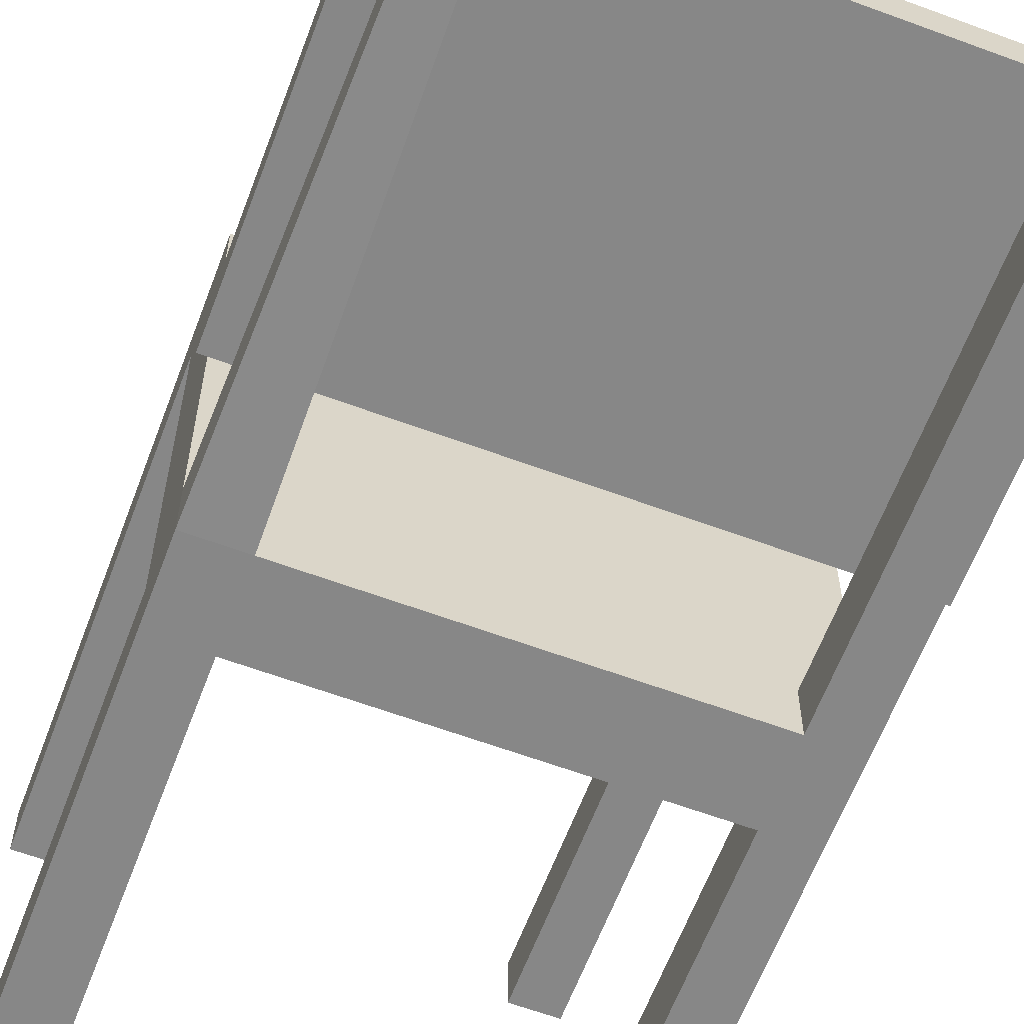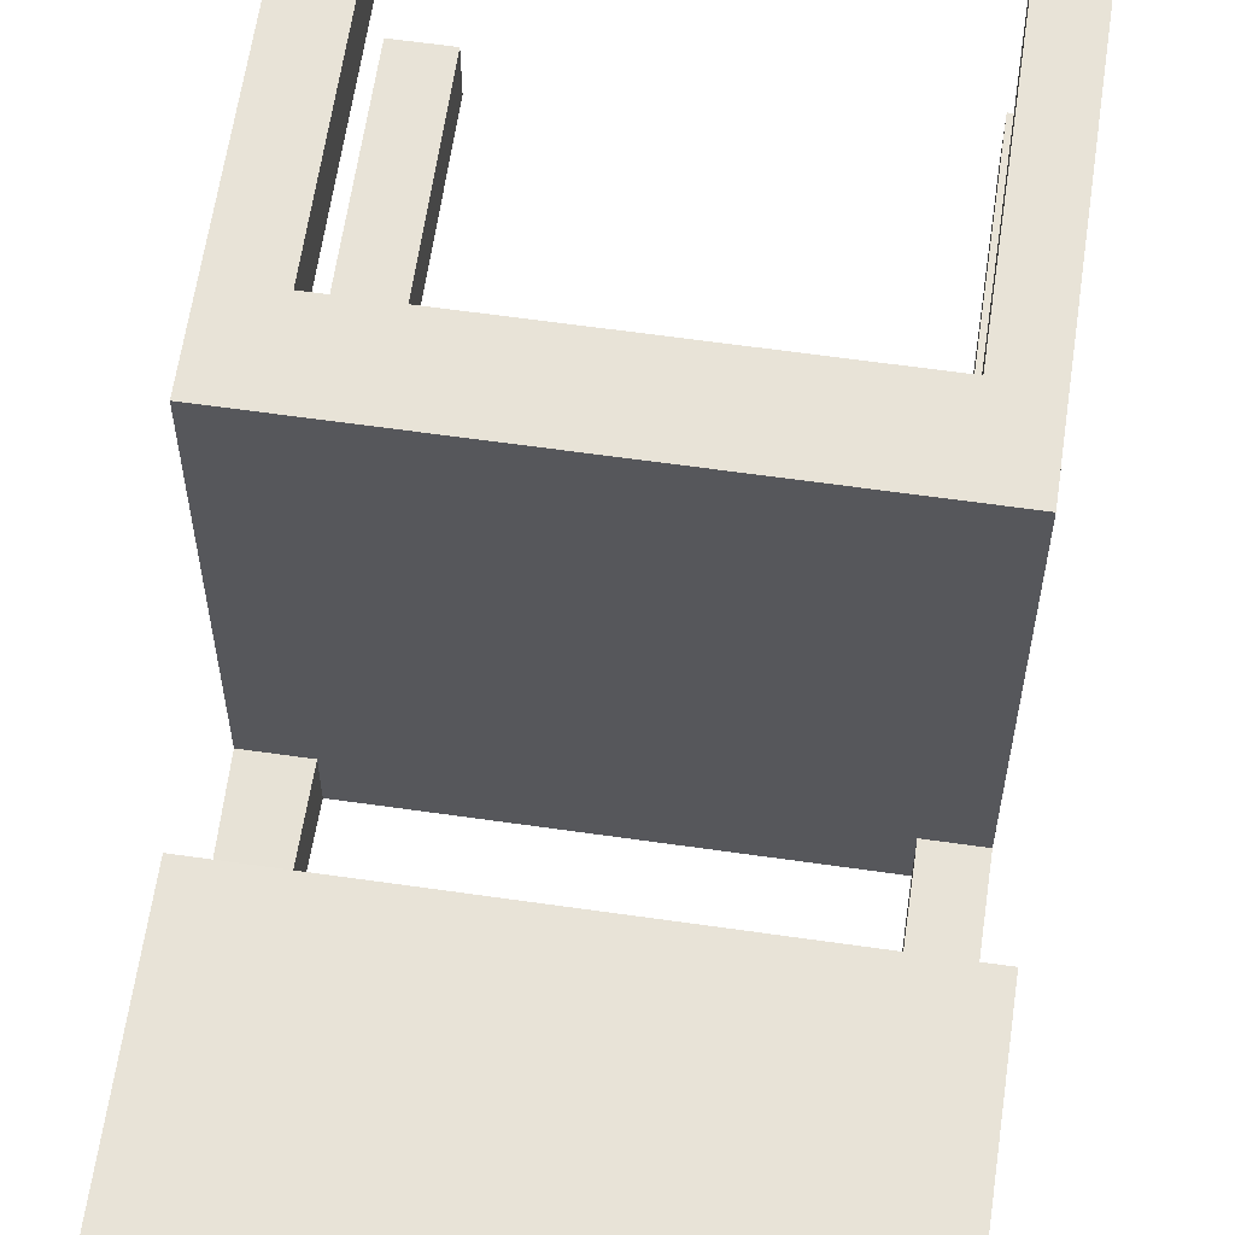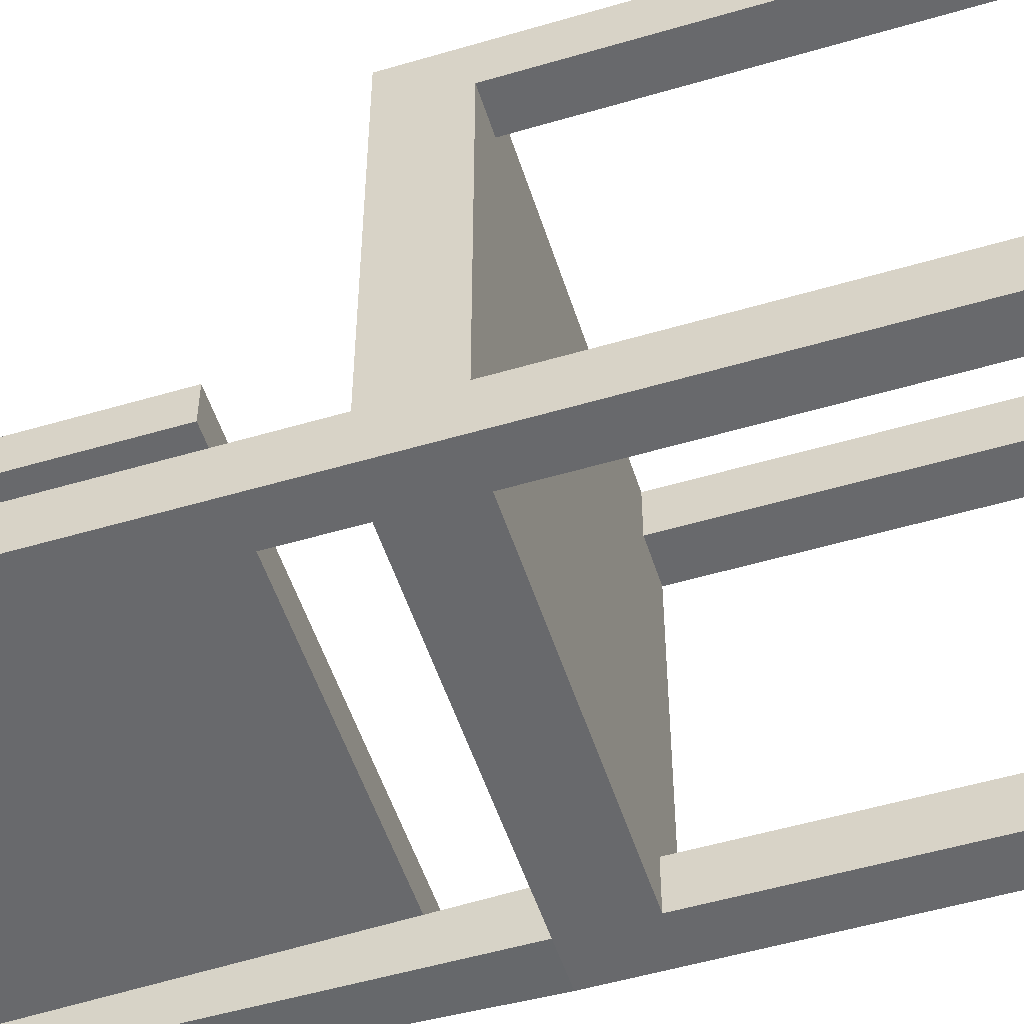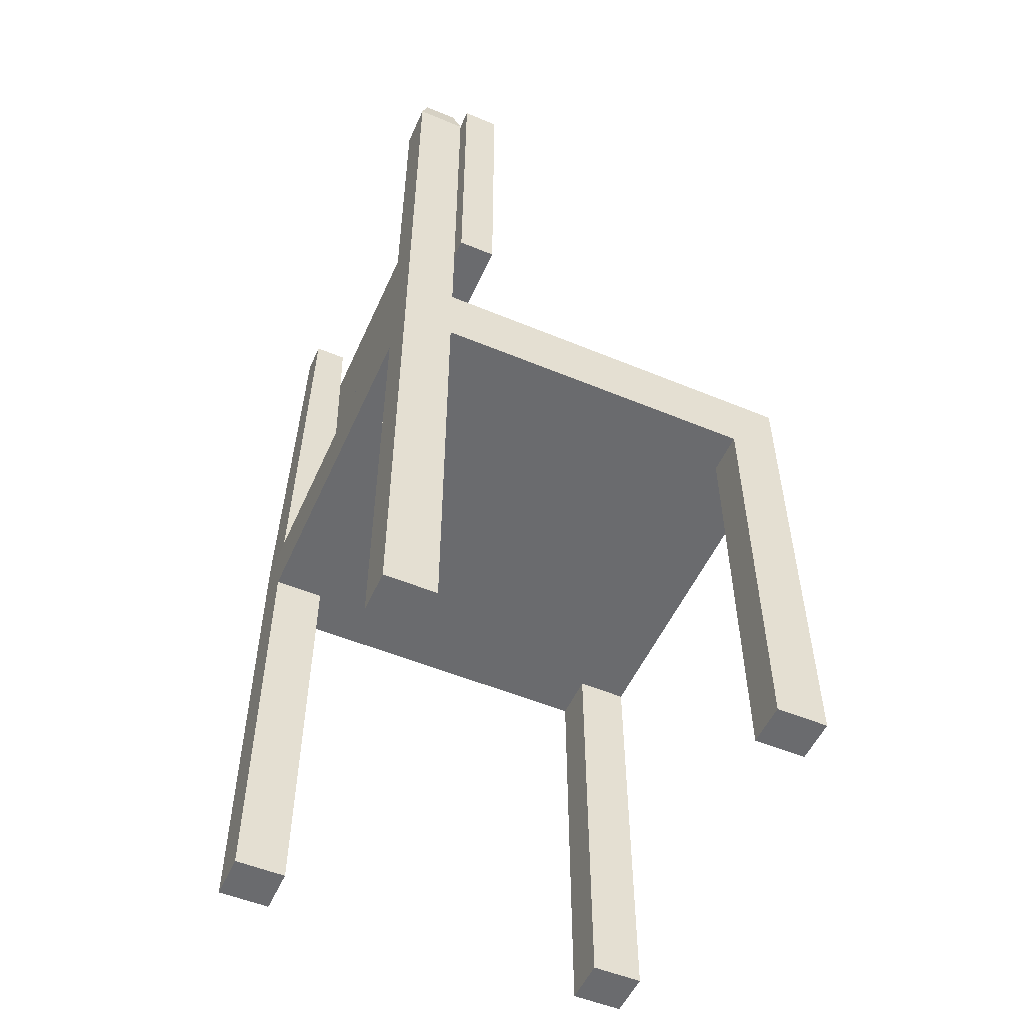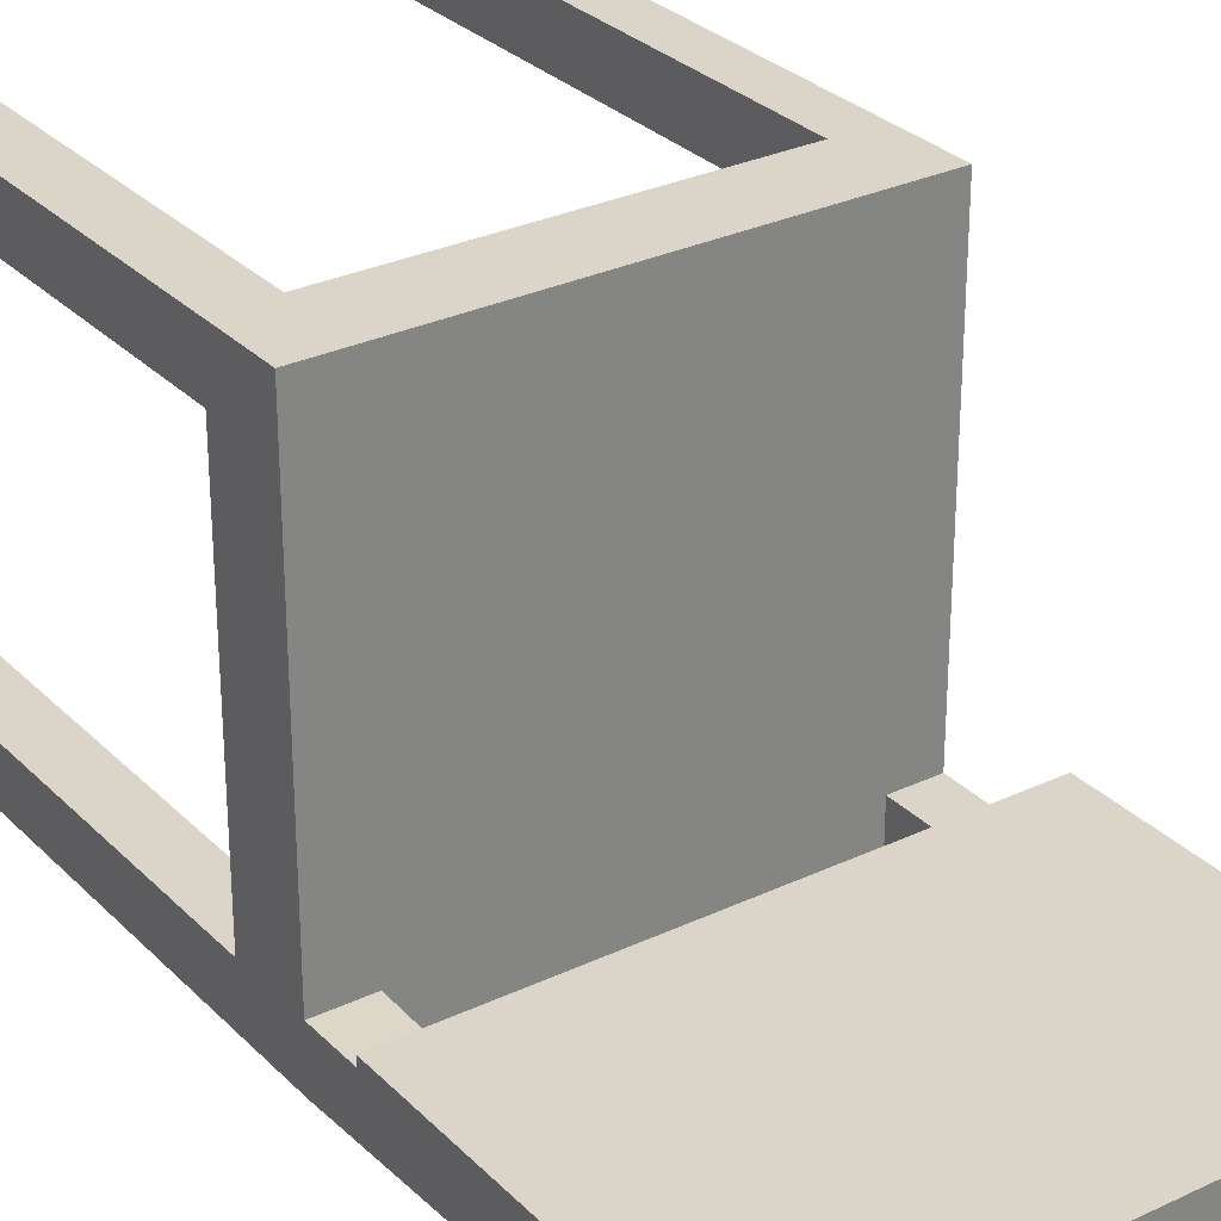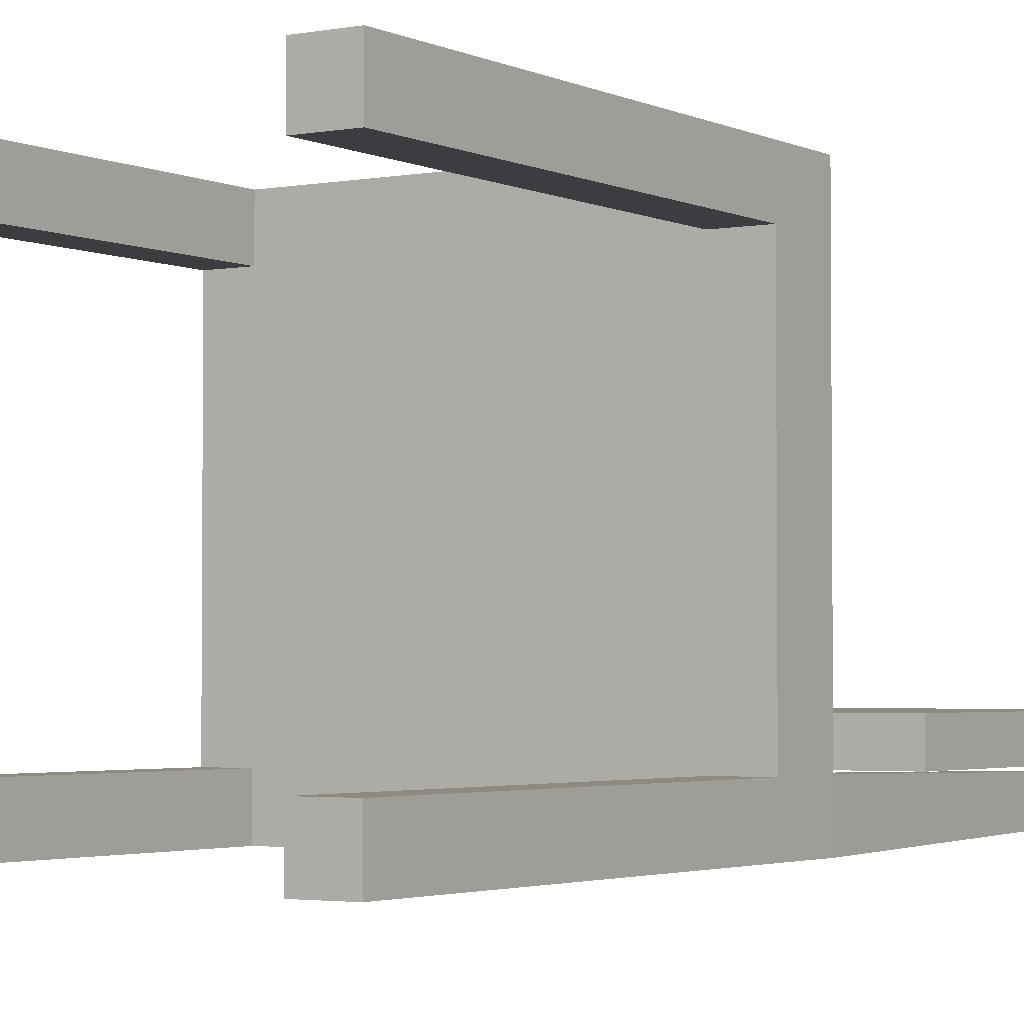
<metadata>
{"format":"obj","ext":"obj","renderer":"f3d","projection":"perspective","resolution":1024,"background":"white","views":[{"elev":-62.4,"azim":159.4,"up":"+Z"},{"elev":61.9,"azim":-171.7,"up":"+Z"},{"elev":-52.7,"azim":-72.4,"up":"+Z"},{"elev":-53.3,"azim":-113.9,"up":"+Y"},{"elev":29.4,"azim":145.0,"up":"+Z"},{"elev":-2.8,"azim":32.7,"up":"+Z"}]}
</metadata>
<code>
o Cube_Cube.002
v -1 1.933 1
v -1 2.263 1
v -1 1.933 -1
v -1 2.263 -1
v 1 1.933 1
v 1 2.263 1
v 1 1.933 -1
v 1 2.263 -1
v -0.8039 1.933 -1
v 0.7778 1.933 -1
v 0.7778 2.263 -1
v -0.8039 2.263 -1
v 0.7778 1.933 1
v -0.8039 1.933 1
v -0.8039 2.263 1
v 0.7778 2.263 1
v 1 2.263 -0.7646
v 1 2.263 0.7646
v 1 1.933 -0.7646
v 1 1.933 0.7646
v -1 2.263 -0.7646
v -1 2.263 0.7646
v -1 1.933 0.7646
v -1 1.933 -0.7646
v -0.8039 2.263 0.7646
v -0.8039 2.263 -0.7646
v 0.7778 2.263 0.7646
v 0.7778 2.263 -0.7646
v 0.7778 1.933 0.7646
v 0.7778 1.933 -0.7646
v -0.8039 1.933 0.7646
v -0.8039 1.933 -0.7646
v -0.8039 -0.04512 -1
v -1 -0.04512 -1
v 0.7778 -0.04512 -1
v 1 -0.04512 -1
v 1 -0.04512 1
v 0.7778 -0.04512 1
v -0.8039 -0.04512 1
v -1 -0.04512 1
v 1 -0.04512 0.7646
v 0.7778 -0.04512 0.7646
v 0.7778 -0.04512 -0.7646
v 1 -0.04512 -0.7646
v -0.8039 -0.04512 0.7646
v -1 -0.04512 0.7646
v -1 -0.04512 -0.7646
v -0.8039 -0.04512 -0.7646
v -0.9697 4.319 -0.9637
v -0.8342 4.319 -0.9637
v 0.8121 4.319 -0.9637
v 0.9657 4.319 -0.9637
v -0.8342 4.319 -0.801
v -0.9697 4.319 -0.801
v 0.9657 4.319 -0.801
v 0.8121 4.319 -0.801
v -1 2.662 -0.5945
v -1 4.172 -0.5945
v -0.8039 4.172 -0.5945
v -0.8039 2.662 -0.5945
v -0.8039 4.172 -1
v -0.8039 2.662 -1
v -0.8039 2.662 -0.7646
v -0.8039 4.172 -0.7646
v -1 4.172 -1
v -1 2.662 -1
v -1 4.172 -0.7646
v -1 2.662 -0.7646
v 1.002 2.662 -0.5945
v 1.002 2.662 -0.7646
v 1.002 4.172 -0.7646
v 1.002 4.172 -0.5945
v 1.094 2.662 -0.7646
v 1.094 4.172 -0.7646
v -1.092 2.662 -0.7646
v -1.092 2.662 -0.5945
v 1.094 2.662 -0.5945
v 1.094 4.172 -0.5945
v -1.092 4.172 -0.5945
v -1.092 4.172 -0.7646
f 14 1 40 39
f 5 13 38 37
f 28 17 55 56
f 29 13 14 31
f 9 32 48 33
f 5 6 16 13
f 1 2 22 23
f 10 11 8 7
f 14 15 2 1
f 12 4 66 62
f 10 30 32 9
f 15 14 13 16
f 11 10 9 12
f 3 4 12 9
f 25 15 16 27
f 20 5 37 41
f 25 22 2 15
f 12 26 28 11
f 18 27 16 6
f 7 8 17 19
f 24 21 4 3
f 22 25 26 21
f 20 29 30 19
f 25 27 28 26
f 29 31 32 30
f 31 23 24 32
f 18 20 19 17
f 27 18 17 28
f 21 24 23 22
f 20 18 6 5
f 46 45 39 40
f 35 36 44 43
f 34 33 48 47
f 42 41 37 38
f 29 20 41 42
f 7 19 44 36
f 1 23 46 40
f 23 31 45 46
f 3 9 33 34
f 19 30 43 44
f 24 3 34 47
f 30 10 35 43
f 31 14 39 45
f 32 24 47 48
f 10 7 36 35
f 13 29 42 38
f 52 51 56 55
f 50 49 54 53
f 8 11 51 52
f 17 8 52 55
f 26 12 62 63
f 4 21 68 66
f 11 28 56 51
f 65 67 54 49
f 67 64 53 54
f 59 58 57 60
f 21 26 63 68
f 64 61 50 53
f 71 72 78 74
f 67 65 66 68
f 65 61 62 66
f 61 64 63 62
f 61 65 49 50
f 63 64 71 70
f 68 63 60 57
f 64 67 58 59
f 67 68 75 80
f 60 63 70 69
f 59 60 69 72
f 64 59 72 71
f 80 75 76 79
f 73 74 78 77
f 58 67 80 79
f 72 69 77 78
f 68 57 76 75
f 69 70 73 77
f 57 58 79 76
f 70 71 74 73

</code>
